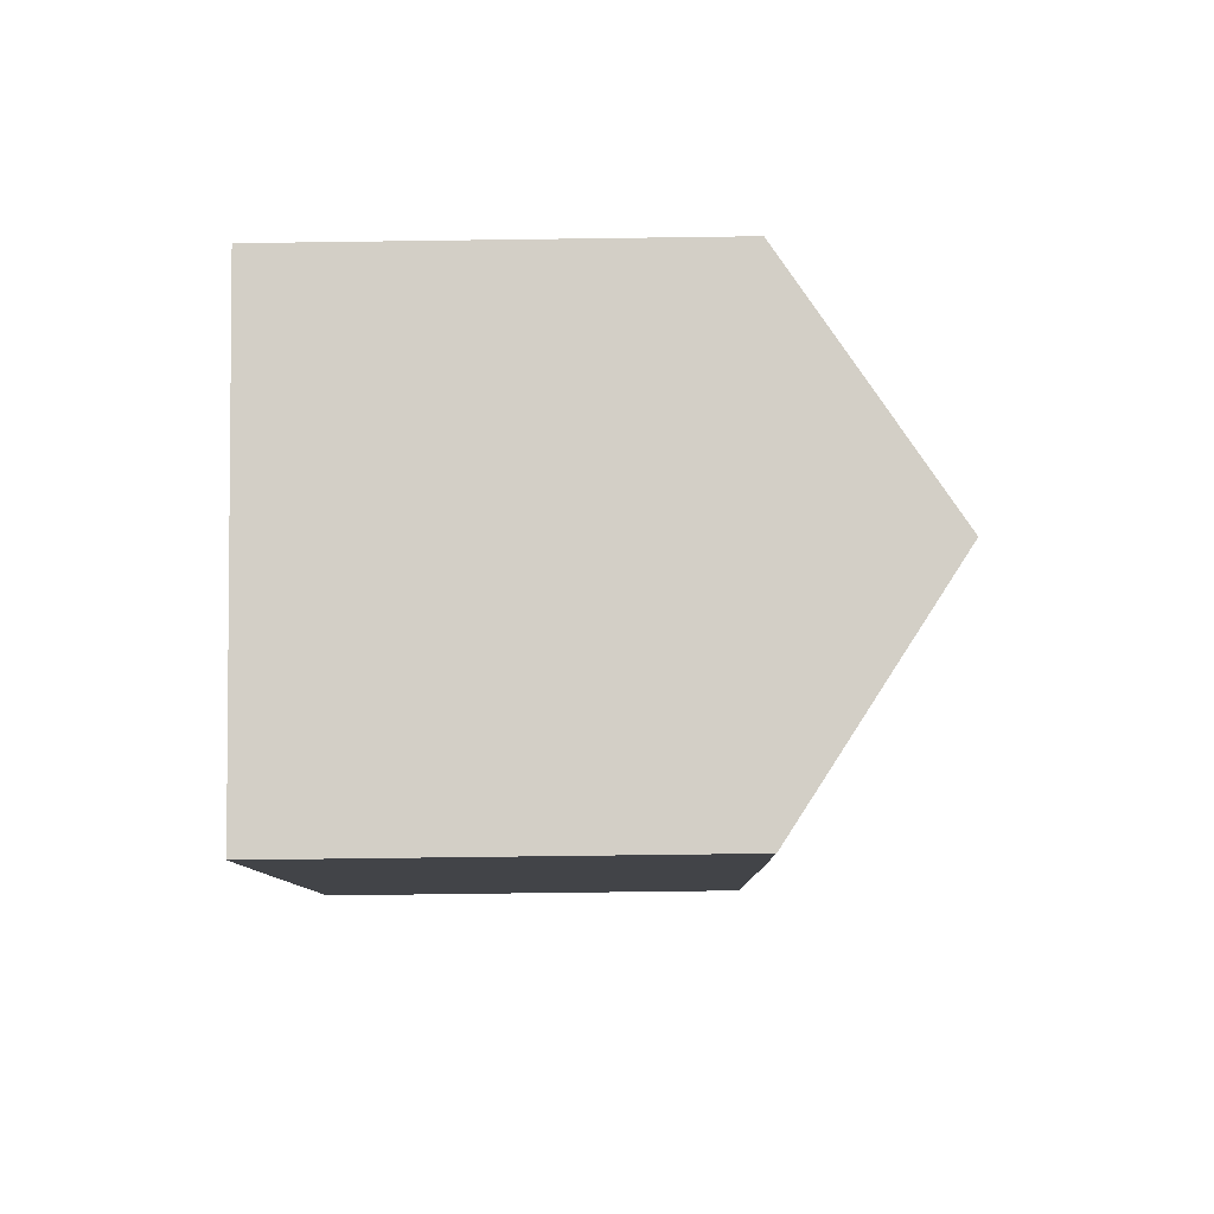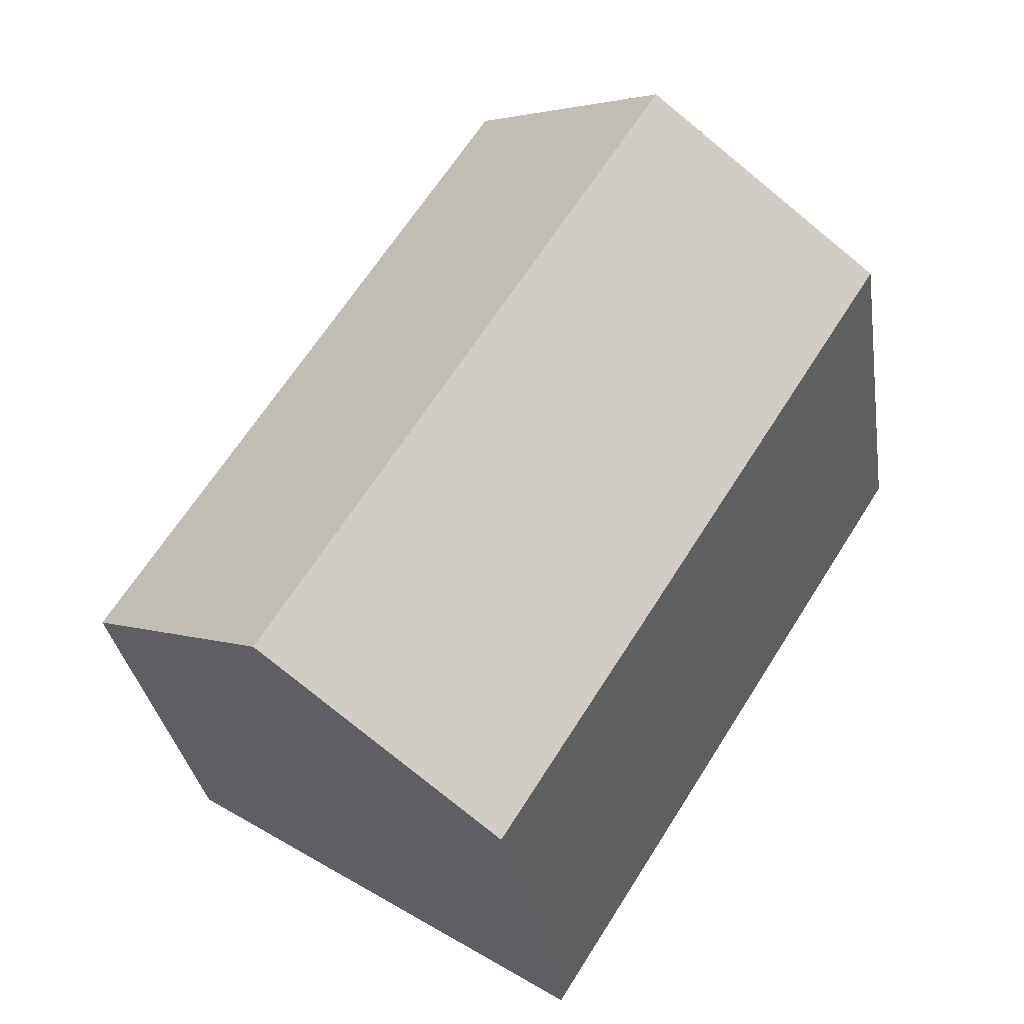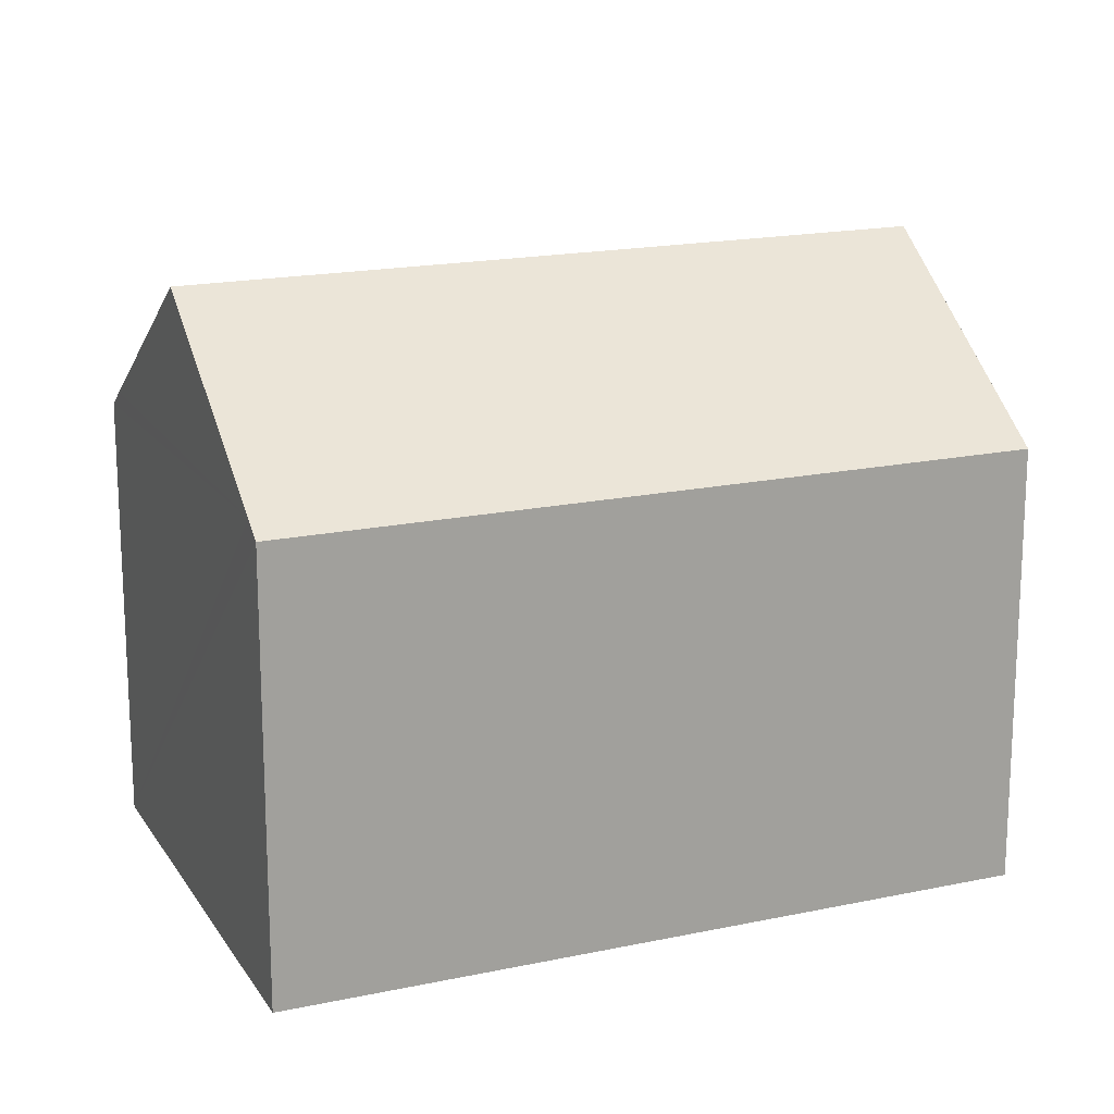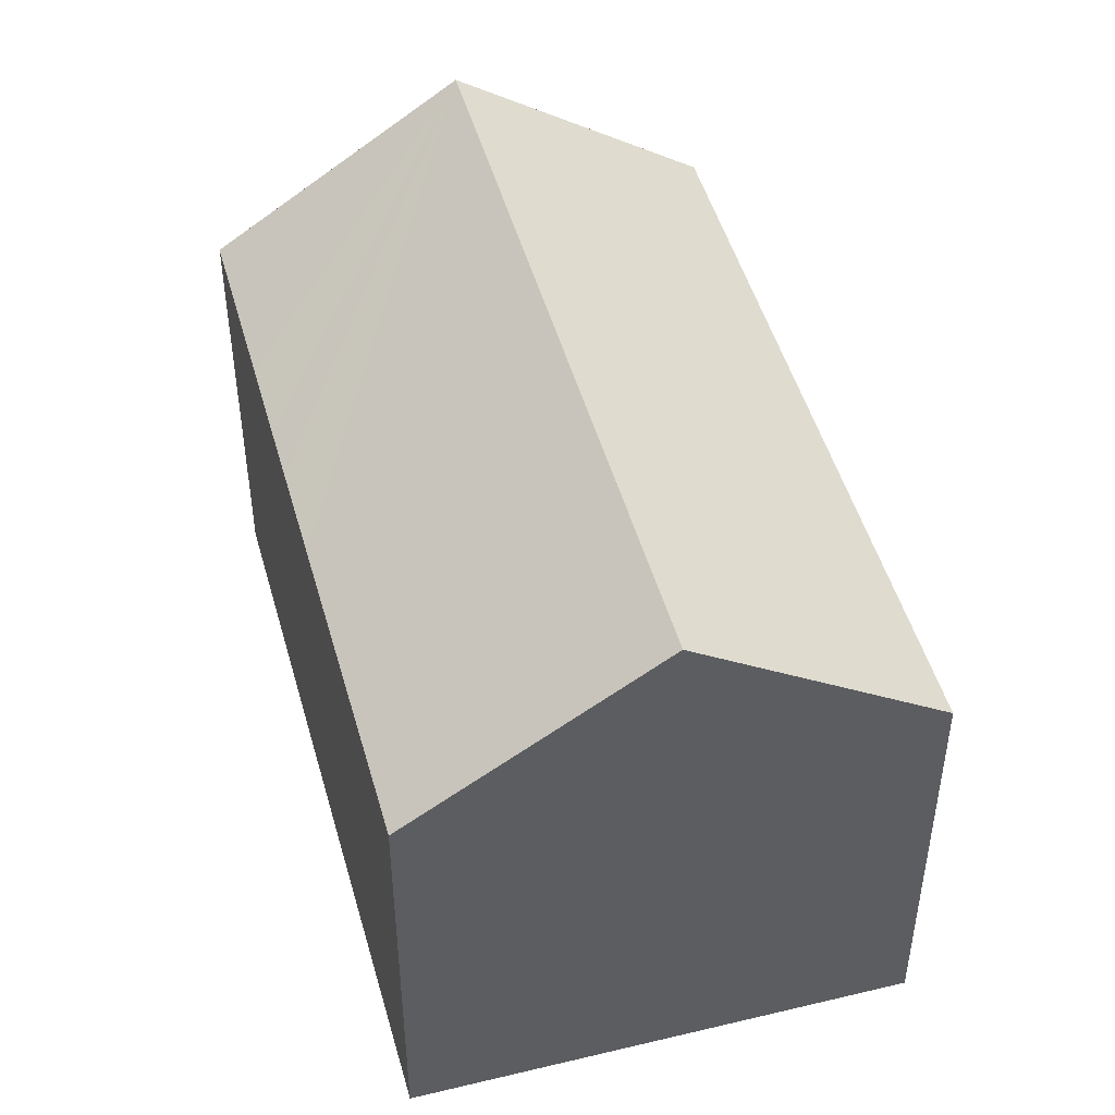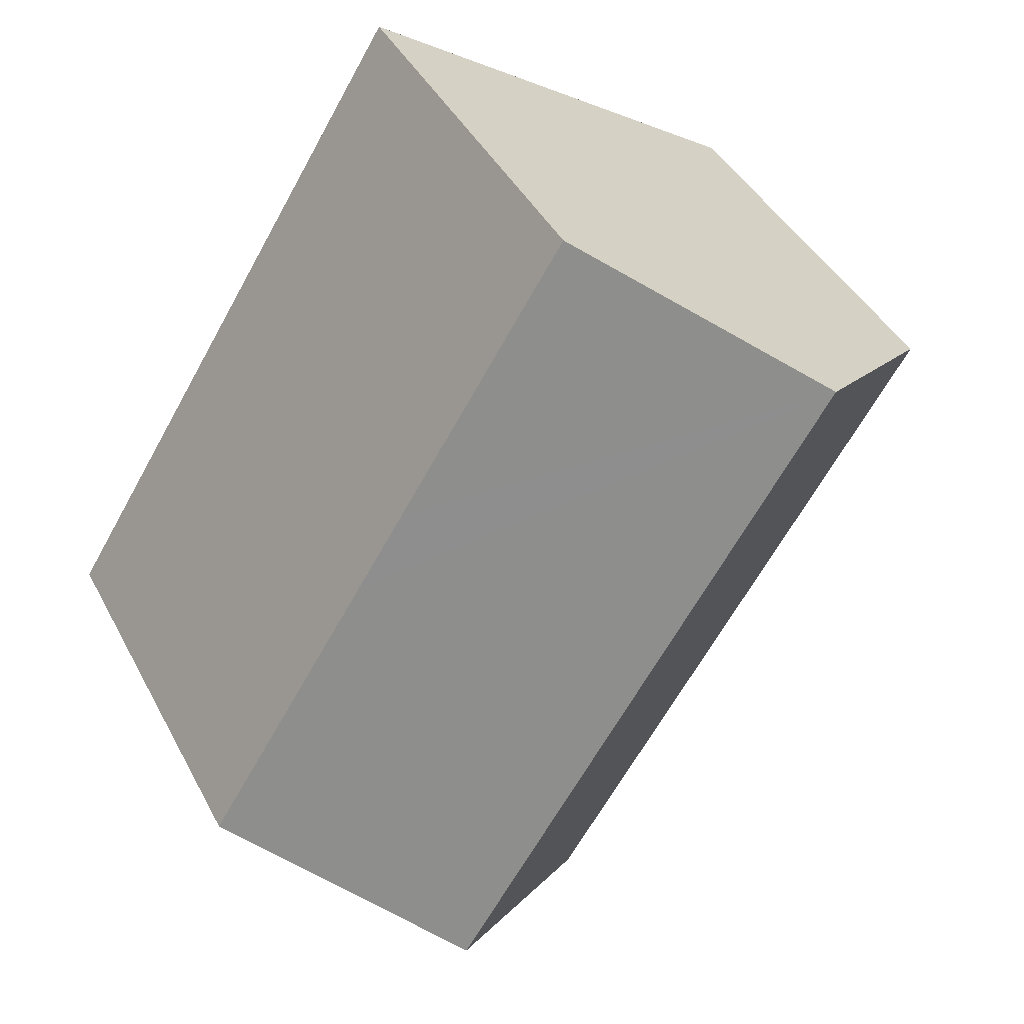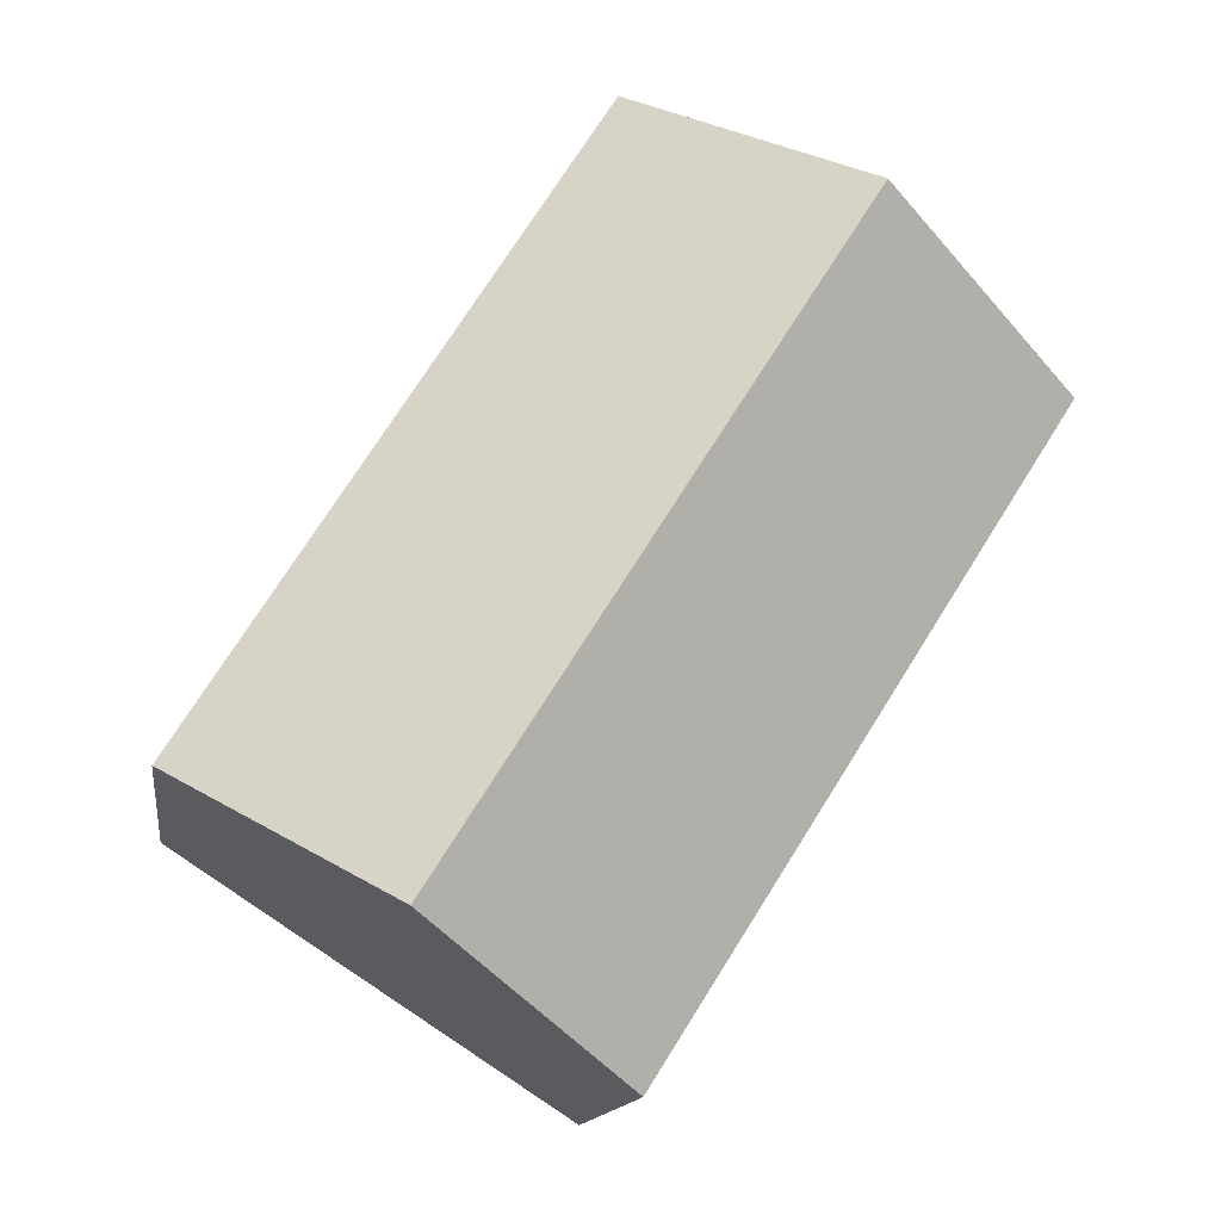
<metadata>
{"format":"obj","ext":"obj","renderer":"f3d","projection":"perspective","resolution":1024,"background":"white","views":[{"elev":-65.7,"azim":90.8,"up":"+Z"},{"elev":-32.1,"azim":-171.4,"up":"+Z"},{"elev":17.6,"azim":34.8,"up":"+Y"},{"elev":48.8,"azim":-47.8,"up":"+Y"},{"elev":41.8,"azim":154.1,"up":"+Z"},{"elev":-13.4,"azim":172.2,"up":"+Z"}]}
</metadata>
<code>
v  0.539 10.77 0.348
v  4.173 10.34 -6.619
v  0 10.34 6.332e-16
v  5.03 14.32 3.246
v  14.58 14.32 -11.89
v  4.26 10.34 -6.757
v  5.28 10.34 -8.374
v  5.428 10.34 -8.61
v  6.154 10.34 -9.761
v  7.266 10.34 -11.52
v  9.566 10.34 -15.16
v  10.11 10.77 -14.81
v  11.64 10.34 3.992
v  9.626 10.68 6.212
v  10.06 10.34 6.493
v  14.24 10.34 -0.14
v  15.43 10.34 -2.019
v  17.51 10.34 -5.321
v  19.59 10.34 -8.626
v  19.14 10.71 -8.924
v  0 0 0
v  10.06 -3.976e-16 6.493
v  0.539 -2.131e-17 0.348
v  5.03 -1.988e-16 3.246
v  9.626 -3.804e-16 6.212
v  11.64 -2.444e-16 3.992
v  14.24 8.573e-18 -0.14
v  15.43 1.236e-16 -2.019
v  19.59 5.282e-16 -8.626
v  17.51 3.258e-16 -5.321
v  19.14 5.464e-16 -8.924
v  10.11 9.067e-16 -14.81
v  9.566 9.283e-16 -15.16
v  14.58 7.282e-16 -11.89
v  4.173 4.053e-16 -6.619
v  4.26 4.137e-16 -6.757
v  5.28 5.128e-16 -8.374
v  5.428 5.272e-16 -8.61
v  6.154 5.977e-16 -9.761
v  7.266 7.054e-16 -11.52
g defaultobject
f 1 2 3
f 2 1 4
f 2 4 5
f 2 5 6
f 6 5 7
f 7 5 8
f 8 5 9
f 9 5 10
f 10 5 11
f 11 5 12
f 13 14 15
f 14 13 4
f 4 13 16
f 4 16 17
f 4 17 18
f 4 18 5
f 5 18 19
f 5 19 20
f 1 14 4
f 14 1 3
f 14 3 21
f 14 21 15
f 15 21 22
f 22 21 23
f 22 23 24
f 22 24 25
f 22 13 15
f 13 22 16
f 16 22 17
f 17 22 18
f 18 22 26
f 18 26 27
f 18 27 19
f 19 27 28
f 19 28 29
f 29 28 30
f 20 12 5
f 12 20 19
f 12 19 29
f 12 29 11
f 11 29 31
f 11 31 32
f 11 32 33
f 32 31 34
f 3 35 21
f 35 3 2
f 35 2 36
f 36 2 6
f 36 6 37
f 37 6 7
f 37 7 38
f 38 7 8
f 38 8 39
f 39 8 9
f 39 9 40
f 40 9 10
f 40 10 33
f 33 10 11
f 32 40 33
f 40 32 34
f 40 34 39
f 39 34 31
f 39 31 38
f 38 31 37
f 37 31 36
f 36 31 29
f 36 29 30
f 36 30 35
f 35 30 21
f 21 30 28
f 21 28 27
f 21 27 23
f 23 27 24
f 24 27 26
f 24 26 25
f 25 26 22

</code>
